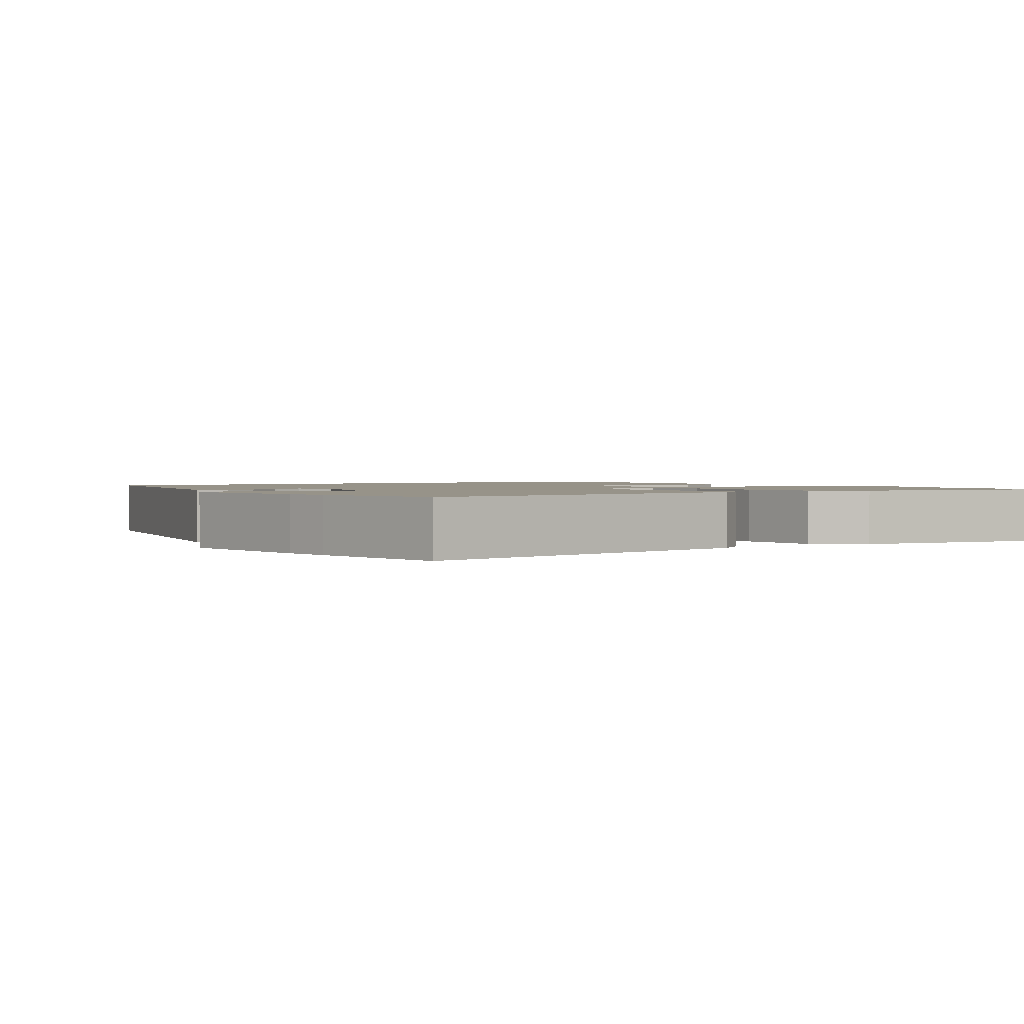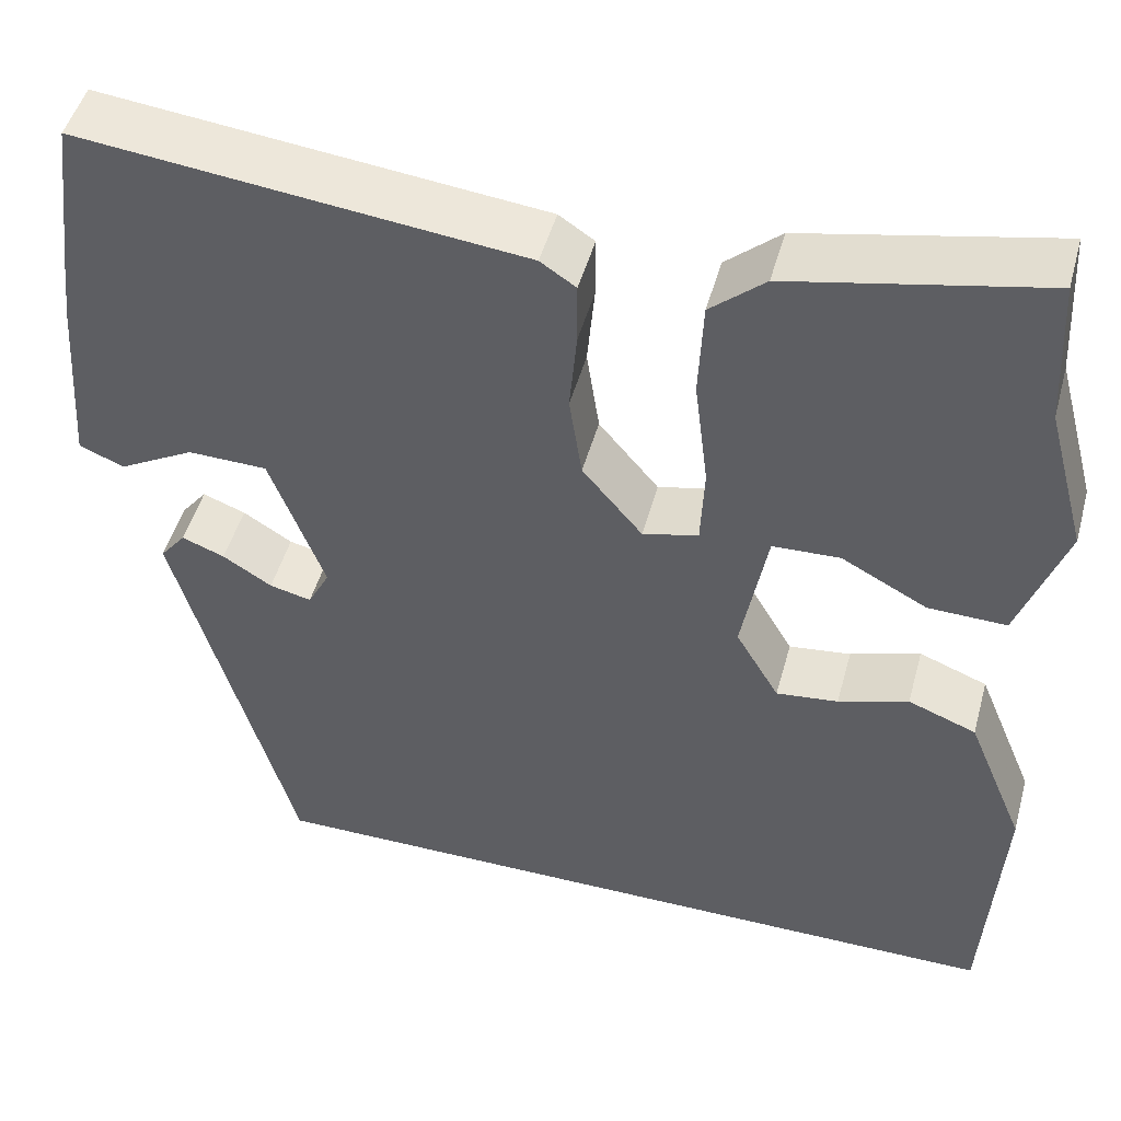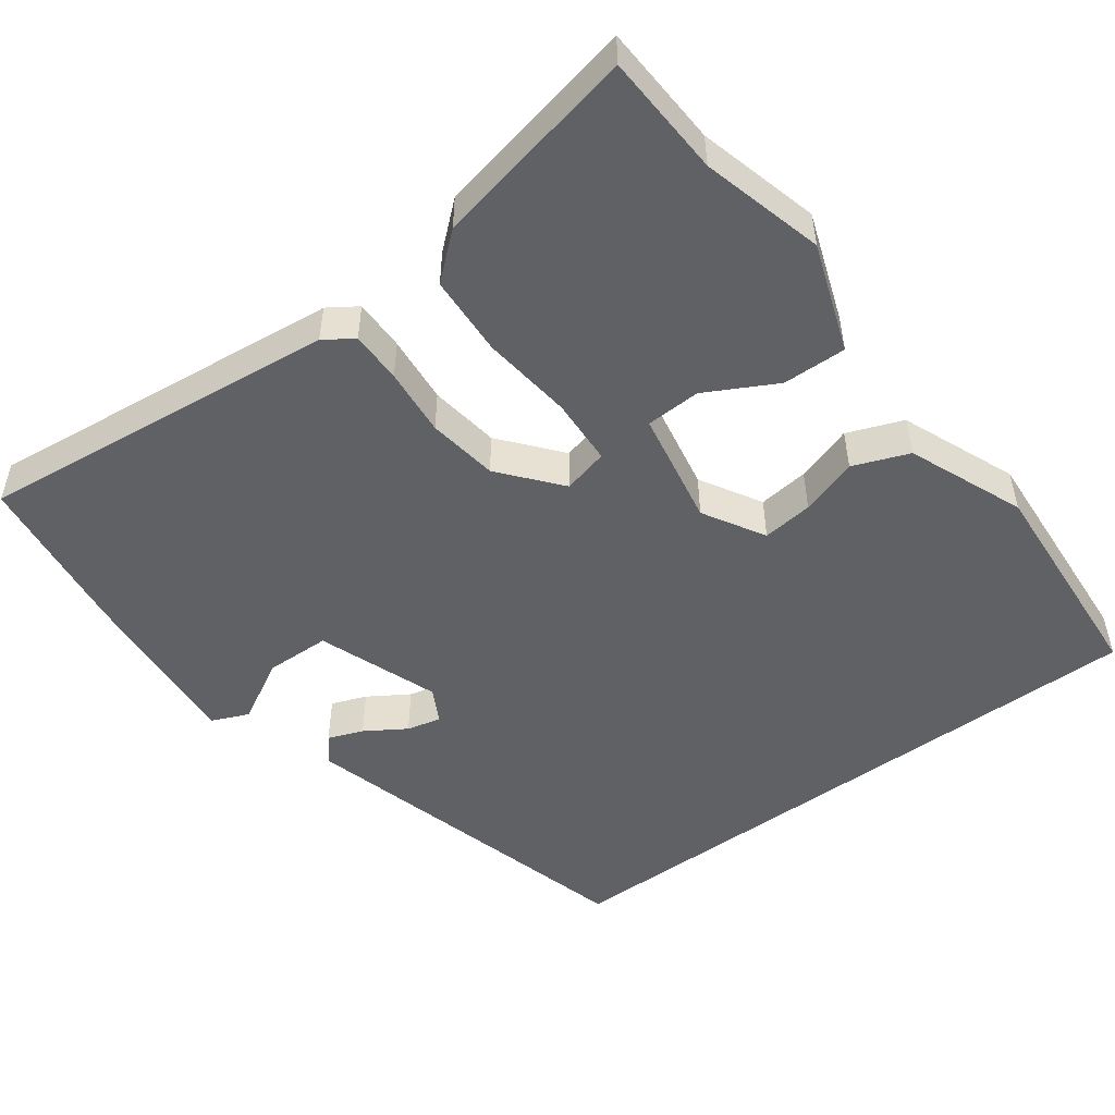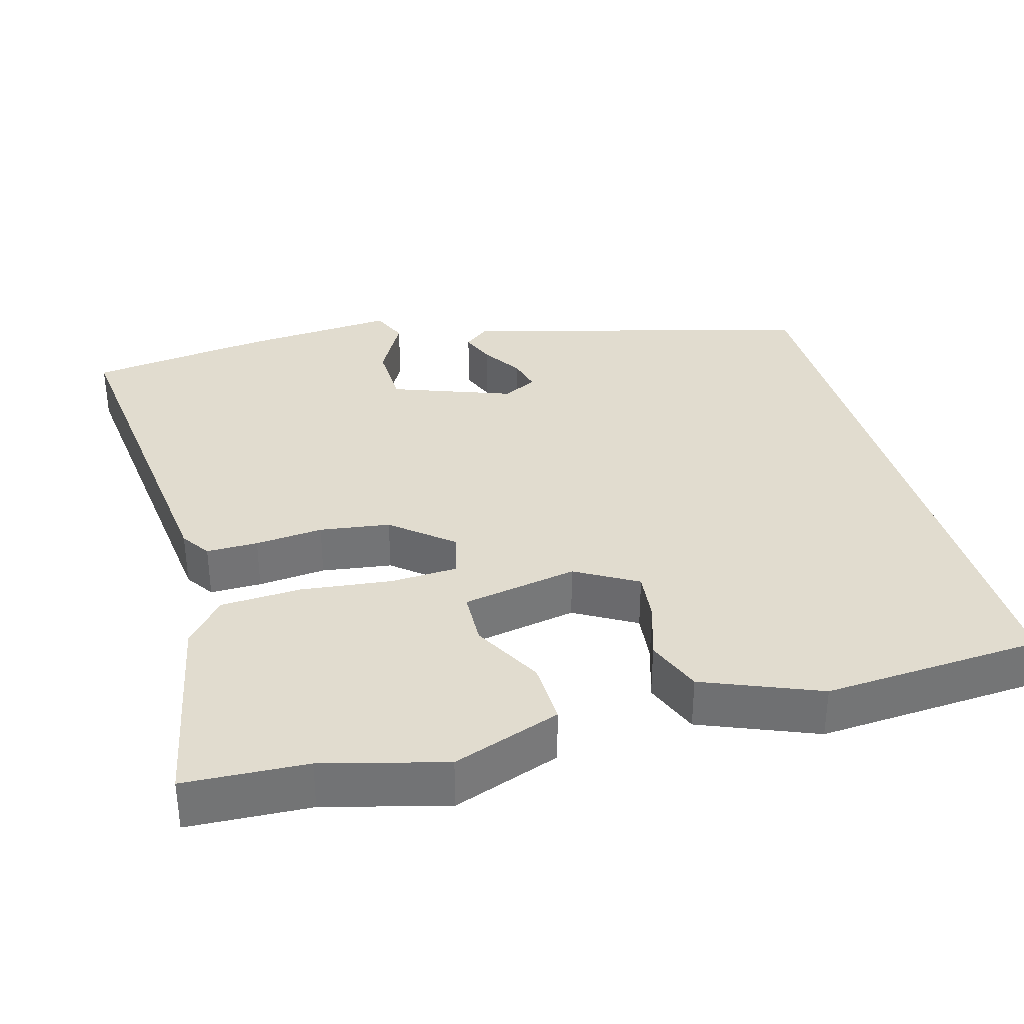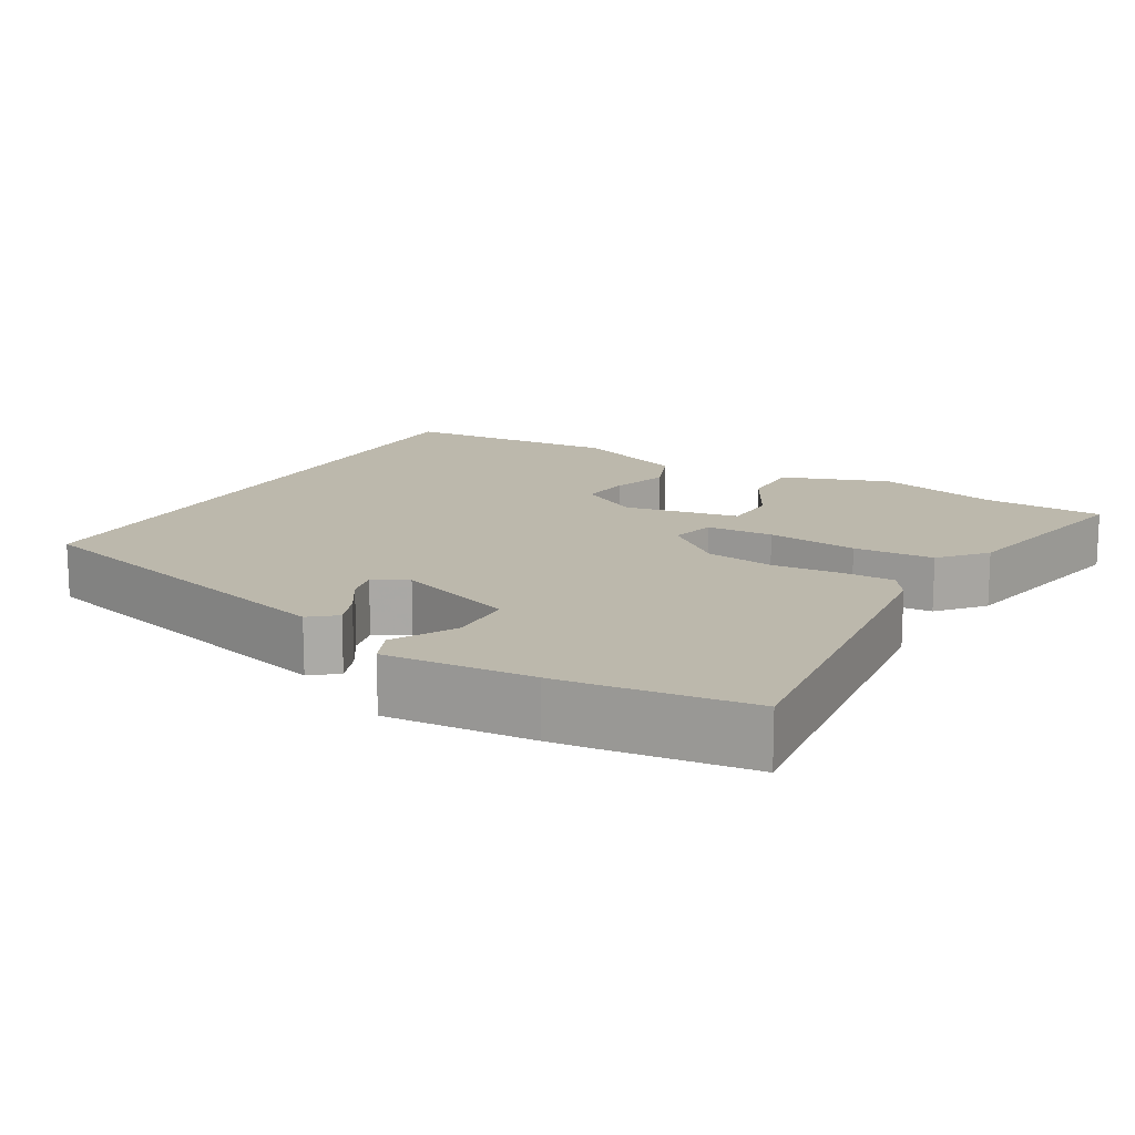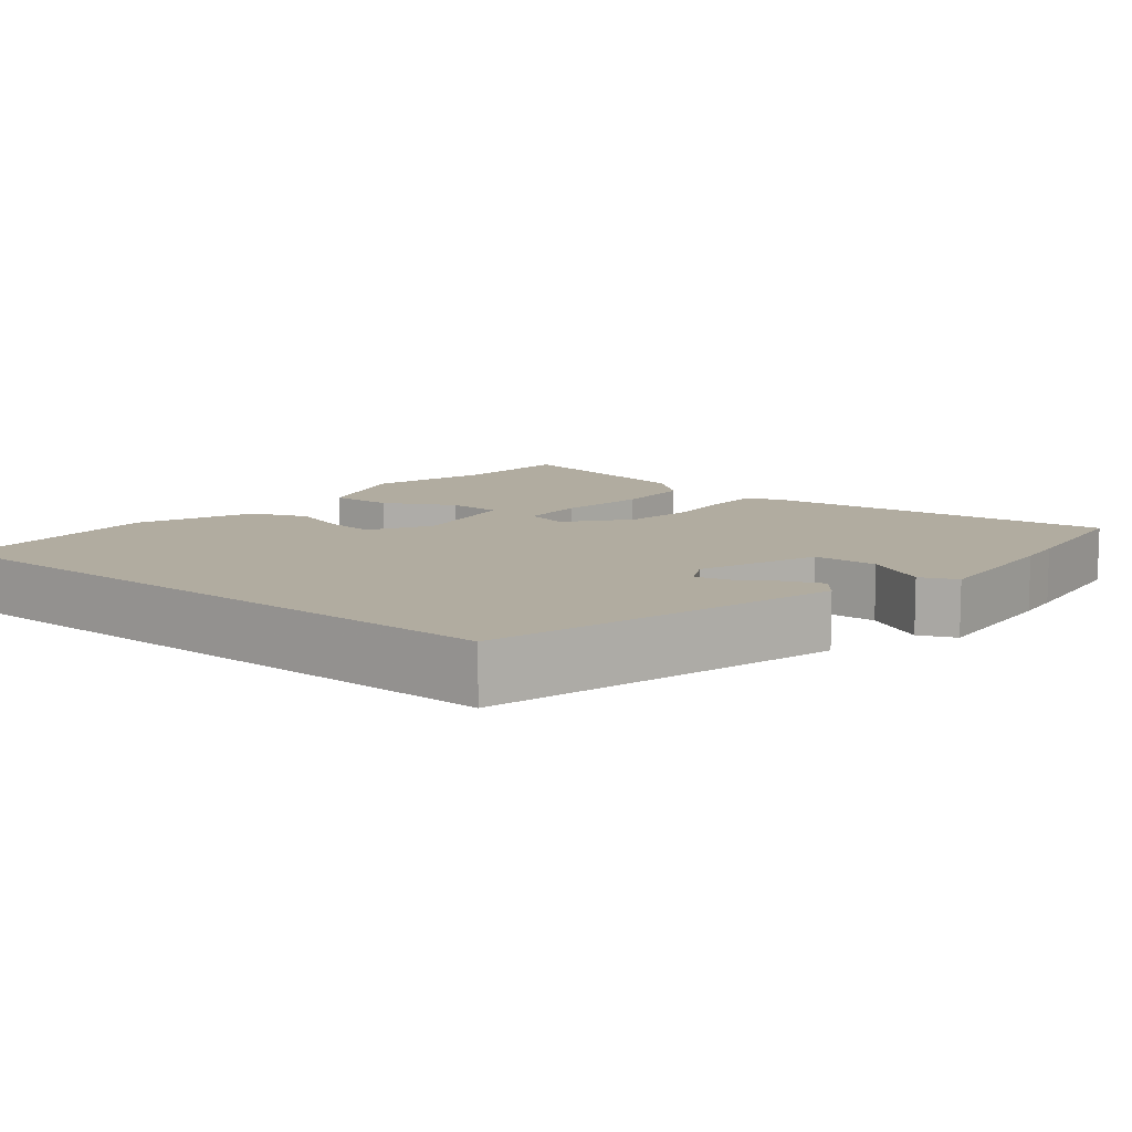
<metadata>
{"format":"obj","ext":"obj","renderer":"f3d","projection":"perspective","resolution":1024,"background":"white","views":[{"elev":1.5,"azim":-36.7,"up":"+Y"},{"elev":48.3,"azim":15.2,"up":"+Z"},{"elev":-50.3,"azim":36.3,"up":"+Y"},{"elev":34.3,"azim":74.1,"up":"+Y"},{"elev":14.6,"azim":-60.4,"up":"+Y"},{"elev":10.1,"azim":-141.0,"up":"+Y"}]}
</metadata>
<code>
v 0.494 0.07 0.606
v 0.503 0.07 0.442
v 0.547 0.07 0.279
v 0.496 0.07 0.134
v 0.41 0.07 0.136
v 0.316 0.07 0.186
v 0.242 0.07 0.183
v 0.214 0.07 0.028
v 0.262 0.07 -0.054
v 0.33 0.07 -0.046
v 0.407 0.07 -0.021
v 0.482 0.07 -0.05
v 0.546 0.07 -0.205
v 0.528 0.07 -0.5
v -0.326 0.07 -0.5
v -0.456 0.07 -0.033
v -0.428 0.07 0.002
v -0.381 0.07 -0.016
v -0.327 0.07 -0.05
v -0.281 0.07 -0.061
v -0.257 0.07 -0.015
v -0.317 0.07 0.146
v -0.404 0.07 0.148
v -0.487 0.07 0.102
v -0.536 0.07 0.123
v -0.522 0.07 0.321
v -0.515 0.07 0.384
v -0.491 0.07 0.574
v -0.007 0.07 0.521
v 0.032 0.07 0.495
v 0.032 0.07 0.426
v 0.024 0.07 0.335
v 0.038 0.07 0.241
v 0.104 0.07 0.162
v 0.165 0.07 0.177
v 0.169 0.07 0.267
v 0.154 0.07 0.389
v 0.159 0.07 0.497
v 0.219 0.07 0.549
v 0.494 0 0.606
v 0.503 0 0.442
v 0.547 0 0.279
v 0.496 0 0.134
v 0.41 0 0.136
v 0.316 0 0.186
v 0.242 0 0.183
v 0.214 0 0.028
v 0.262 0 -0.054
v 0.33 0 -0.046
v 0.407 0 -0.021
v 0.482 0 -0.05
v 0.546 0 -0.205
v 0.528 0 -0.5
v -0.326 0 -0.5
v -0.456 0 -0.033
v -0.428 0 0.002
v -0.381 0 -0.016
v -0.327 0 -0.05
v -0.281 0 -0.061
v -0.257 0 -0.015
v -0.317 0 0.146
v -0.404 0 0.148
v -0.487 0 0.102
v -0.536 0 0.123
v -0.522 0 0.321
v -0.515 0 0.384
v -0.491 0 0.574
v -0.007 0 0.521
v 0.032 0 0.495
v 0.032 0 0.426
v 0.024 0 0.335
v 0.038 0 0.241
v 0.104 0 0.162
v 0.165 0 0.177
v 0.169 0 0.267
v 0.154 0 0.389
v 0.159 0 0.497
v 0.219 0 0.549
f 36 37 38 39
f 35 36 39 1
f 29 30 31 32
f 29 32 33
f 28 29 33
f 27 28 33 34
f 23 24 25 26
f 22 23 26 27
f 16 17 18 19
f 16 19 20
f 15 16 20
f 14 15 20 21
f 10 11 12 13
f 9 10 13 14
f 3 4 5 6
f 2 3 6 7
f 35 1 2 7
f 34 35 7 8
f 22 27 34 8
f 9 14 21 22
f 8 9 22
f 78 77 76 75
f 40 78 75 74
f 71 70 69 68
f 72 71 68
f 72 68 67
f 73 72 67 66
f 65 64 63 62
f 66 65 62 61
f 58 57 56 55
f 59 58 55
f 59 55 54
f 60 59 54 53
f 52 51 50 49
f 53 52 49 48
f 45 44 43 42
f 46 45 42 41
f 46 41 40 74
f 47 46 74 73
f 47 73 66 61
f 61 60 53 48
f 61 48 47
f 1 40 41 2
f 2 41 42 3
f 3 42 43 4
f 4 43 44 5
f 5 44 45 6
f 6 45 46 7
f 7 46 47 8
f 8 47 48 9
f 9 48 49 10
f 10 49 50 11
f 11 50 51 12
f 12 51 52 13
f 13 52 53 14
f 14 53 54 15
f 15 54 55 16
f 16 55 56 17
f 17 56 57 18
f 18 57 58 19
f 19 58 59 20
f 20 59 60 21
f 21 60 61 22
f 22 61 62 23
f 23 62 63 24
f 24 63 64 25
f 25 64 65 26
f 26 65 66 27
f 27 66 67 28
f 28 67 68 29
f 29 68 69 30
f 30 69 70 31
f 31 70 71 32
f 32 71 72 33
f 33 72 73 34
f 34 73 74 35
f 35 74 75 36
f 36 75 76 37
f 37 76 77 38
f 38 77 78 39
f 39 78 40 1

</code>
